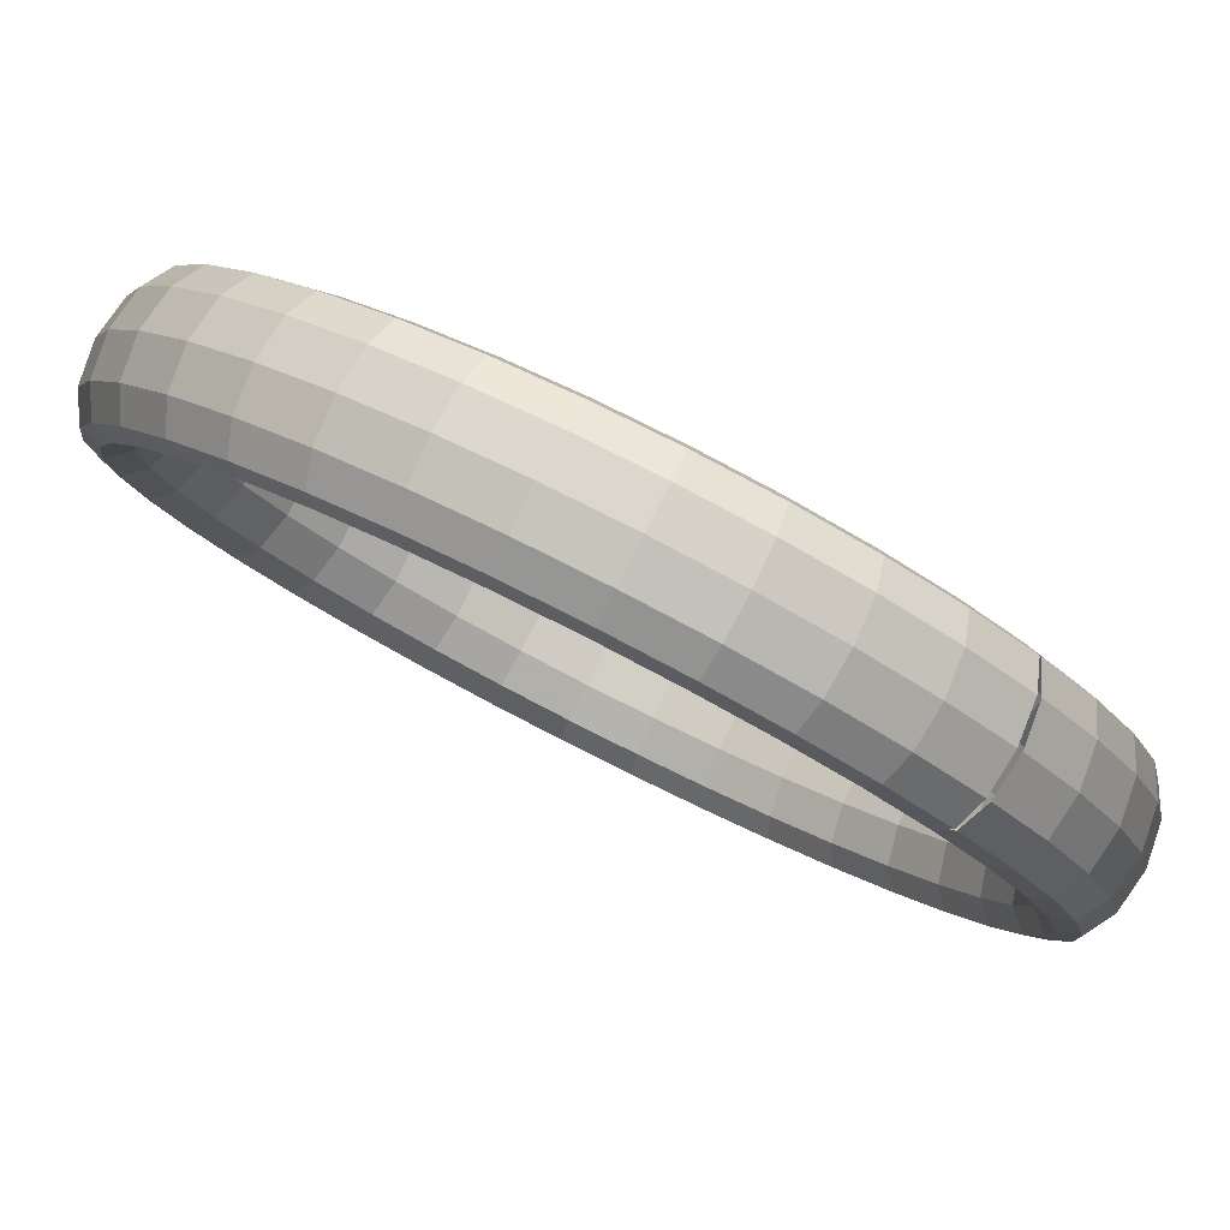
<metadata>
{"format":"obj","ext":"obj","renderer":"f3d","projection":"perspective","resolution":1024,"background":"white","views":[{"elev":32.3,"azim":117.5,"up":"+Y"}]}
</metadata>
<code>
g tube1
v 132.2 147 106.5
v 130.1 148.8 106.4
v 128.3 149.7 107.1
v 127.4 149.6 108.2
v 127.6 148.4 109.5
v 129 146.5 110.4
v 131 144.6 110.8
v 133.1 143.2 110.5
v 134.5 142.8 109.5
v 134.8 143.5 108.3
v 134 145.1 107.2
v 132.2 147 106.5
v 135 150.5 109.2
v 132.8 152.2 109.1
v 131 153.1 109.7
v 130 152.9 110.8
v 130.2 151.6 112
v 131.6 149.7 112.9
v 133.6 147.8 113.3
v 135.7 146.4 113
v 137.1 146.1 112.1
v 137.5 146.9 110.9
v 136.7 148.5 109.8
v 135 150.5 109.2
v 137.4 153.8 112.7
v 135.2 155.4 112.6
v 133.3 156.2 113.1
v 132.2 155.8 114
v 132.3 154.4 115
v 133.6 152.5 115.9
v 135.6 150.5 116.2
v 137.8 149.3 116
v 139.3 149.1 115.3
v 139.8 150 114.3
v 139.1 151.7 113.3
v 137.4 153.8 112.7
v 139.3 156.6 116.9
v 137.1 158.2 116.7
v 135.1 158.9 117.1
v 134 158.4 117.8
v 134 156.9 118.7
v 135.2 154.8 119.4
v 137.2 152.9 119.8
v 139.4 151.7 119.7
v 141.1 151.6 119.1
v 141.7 152.7 118.3
v 141 154.5 117.5
v 139.3 156.6 116.9
v 140.6 158.9 121.6
v 138.4 160.5 121.4
v 136.4 161.1 121.6
v 135.2 160.5 122.1
v 135.1 158.9 122.7
v 136.3 156.8 123.3
v 138.4 154.9 123.7
v 140.6 153.7 123.7
v 142.3 153.7 123.4
v 142.9 154.9 122.8
v 142.3 156.8 122.1
v 140.6 158.9 121.6
v 141.3 160.6 126.7
v 139.1 162.2 126.4
v 137 162.7 126.4
v 135.8 162 126.7
v 135.7 160.4 127.1
v 136.9 158.2 127.6
v 138.9 156.3 128
v 141.2 155.2 128.1
v 142.9 155.3 128
v 143.6 156.5 127.6
v 143 158.5 127.1
v 141.3 160.6 126.7
v 141.3 161.7 132
v 139.1 163.2 131.6
v 137.1 163.7 131.4
v 135.8 163 131.5
v 135.8 161.3 131.7
v 136.9 159.1 132.1
v 139 157.2 132.4
v 141.2 156.1 132.7
v 142.9 156.2 132.8
v 143.6 157.5 132.7
v 143 159.5 132.3
v 141.3 161.7 132
v 140.7 162.1 137.3
v 138.5 163.6 136.9
v 136.5 164.1 136.5
v 135.2 163.4 136.3
v 135.2 161.6 136.3
v 136.4 159.5 136.6
v 138.4 157.5 136.9
v 140.7 156.5 137.3
v 142.4 156.6 137.6
v 143 157.9 137.7
v 142.4 159.9 137.6
v 140.7 162.1 137.3
v 139.5 161.8 142.5
v 137.3 163.3 142.1
v 135.3 163.8 141.5
v 134.1 163.1 141.1
v 134.1 161.4 140.9
v 135.4 159.2 141
v 137.4 157.3 141.4
v 139.6 156.2 141.9
v 141.2 156.3 142.4
v 141.8 157.6 142.7
v 141.2 159.6 142.8
v 139.5 161.8 142.5
v 137.6 160.8 147.5
v 135.5 162.4 147
v 133.5 162.9 146.3
v 132.4 162.2 145.6
v 132.5 160.5 145.2
v 133.8 158.4 145.2
v 135.8 156.5 145.6
v 138 155.4 146.2
v 139.5 155.5 146.9
v 140.1 156.7 147.5
v 139.3 158.7 147.7
v 137.6 160.8 147.5
v 135.2 159.2 152.1
v 133.1 160.8 151.5
v 131.2 161.4 150.6
v 130.3 160.7 149.7
v 130.5 159.1 149.1
v 131.8 157 149
v 133.8 155.1 149.4
v 135.9 154 150.2
v 137.4 154 151.1
v 137.8 155.1 151.8
v 137 157.1 152.2
v 135.2 159.2 152.1
v 132.4 157 156.1
v 130.3 158.6 155.5
v 128.5 159.2 154.4
v 127.7 158.7 153.4
v 128 157.2 152.6
v 129.4 155.1 152.4
v 131.4 153.2 152.8
v 133.4 152 153.6
v 134.8 152 154.7
v 135.1 153 155.7
v 134.2 154.9 156.2
v 132.4 157 156.1
v 129.1 154.2 159.4
v 127.1 155.9 158.7
v 125.4 156.6 157.6
v 124.7 156.2 156.4
v 125.2 154.8 155.5
v 126.7 152.8 155.2
v 128.7 150.9 155.6
v 130.6 149.7 156.5
v 131.8 149.5 157.7
v 132 150.4 158.8
v 131 152.2 159.5
v 129.1 154.2 159.4
v 125.6 151 162
v 123.6 152.7 161.3
v 122.1 153.6 160
v 121.5 153.3 158.7
v 122.1 152 157.7
v 123.7 150.1 157.3
v 125.7 148.2 157.7
v 127.6 146.9 158.7
v 128.7 146.6 160.1
v 128.6 147.4 161.3
v 127.5 149 162
v 125.6 151 162
v 121.9 147.4 163.7
v 120 149.2 162.9
v 118.6 150.2 161.7
v 118.2 150.1 160.3
v 118.9 149 159.2
v 120.6 147.1 158.8
v 122.6 145.2 159.2
v 124.4 143.8 160.2
v 125.3 143.3 161.6
v 125.1 144 162.9
v 123.9 145.5 163.7
v 121.9 147.4 163.7
v 118.2 143.6 164.5
v 116.3 145.4 163.7
v 115 146.6 162.4
v 114.8 146.6 161
v 115.7 145.7 159.9
v 117.4 143.9 159.4
v 119.5 142 159.8
v 121.1 140.5 160.9
v 121.9 139.9 162.3
v 121.5 140.3 163.6
v 120.2 141.7 164.4
v 118.2 143.6 164.5
v 114.5 139.7 164.3
v 112.6 141.6 163.6
v 111.5 142.8 162.3
v 111.4 143.1 160.9
v 112.5 142.3 159.8
v 114.3 140.6 159.3
v 116.3 138.7 159.7
v 117.9 137.1 160.8
v 118.5 136.3 162.2
v 118 136.6 163.5
v 116.5 137.9 164.3
v 114.5 139.7 164.3
v 110.9 135.8 163.3
v 109.1 137.7 162.5
v 108.1 139.1 161.3
v 108.2 139.5 159.9
v 109.4 138.8 158.8
v 111.3 137.3 158.4
v 113.4 135.4 158.8
v 114.9 133.7 159.8
v 115.3 132.7 161.2
v 114.6 132.9 162.5
v 113 134 163.3
v 110.9 135.8 163.3
v 107.7 132 161.3
v 105.9 133.9 160.6
v 105 135.4 159.4
v 105.2 136 158.1
v 106.6 135.5 157.1
v 108.6 134.1 156.8
v 110.6 132.2 157.2
v 112 130.4 158.1
v 112.4 129.3 159.4
v 111.5 129.2 160.6
v 109.8 130.2 161.3
v 107.7 132 161.3
v 104.8 128.4 158.5
v 103 130.3 157.8
v 102.2 132 156.7
v 102.6 132.8 155.6
v 104.1 132.4 154.7
v 106.2 131.1 154.4
v 108.2 129.2 154.8
v 109.5 127.3 155.7
v 109.7 126 156.9
v 108.8 125.8 158
v 106.9 126.7 158.6
v 104.8 128.4 158.5
v 102.3 125.1 155
v 100.6 127.1 154.3
v 99.9 128.9 153.4
v 100.4 129.8 152.4
v 102 129.6 151.6
v 104.1 128.3 151.4
v 106.1 126.4 151.8
v 107.4 124.4 152.7
v 107.5 123 153.7
v 106.4 122.7 154.6
v 104.5 123.4 155.1
v 102.3 125.1 155
v 100.4 122.3 150.8
v 98.75 124.3 150.2
v 98.09 126.2 149.4
v 98.67 127.2 148.6
v 100.3 127.1 148
v 102.5 125.9 147.9
v 104.5 124 148.3
v 105.8 122 149
v 105.8 120.5 149.9
v 104.6 120 150.6
v 102.6 120.6 150.9
v 100.4 122.3 150.8
v 99.12 120 146.1
v 97.45 122.1 145.6
v 96.83 124 144.9
v 97.48 125.1 144.3
v 99.18 125.1 143.9
v 101.4 124 144
v 103.4 122.1 144.3
v 104.6 120 145
v 104.6 118.4 145.6
v 103.4 117.8 146.1
v 101.3 118.4 146.3
v 99.12 120 146.1
v 98.44 118.3 141
v 96.77 120.4 140.6
v 96.18 122.4 140.1
v 96.86 123.6 139.7
v 98.59 123.7 139.5
v 100.8 122.6 139.7
v 102.8 120.6 140.1
v 104 118.5 140.6
v 104 116.8 141
v 102.7 116.1 141.3
v 100.7 116.7 141.3
v 98.44 118.3 141
v 98.41 117.2 135.7
v 96.74 119.3 135.3
v 96.15 121.3 135
v 96.83 122.6 134.9
v 98.56 122.7 135
v 100.8 121.7 135.2
v 102.8 119.7 135.6
v 104 117.6 136
v 103.9 115.9 136.2
v 102.7 115.1 136.2
v 100.6 115.6 136.1
v 98.41 117.2 135.7
v 99.03 116.8 130.4
v 97.35 118.9 130.1
v 96.74 121 129.9
v 97.39 122.3 130
v 99.09 122.4 130.3
v 101.3 121.3 130.7
v 103.3 119.4 131.1
v 104.5 117.2 131.3
v 104.5 115.5 131.4
v 103.3 114.8 131.1
v 101.2 115.2 130.8
v 99.03 116.8 130.4
v 100.3 117.1 125.1
v 98.59 119.2 124.9
v 97.93 121.2 124.9
v 98.53 122.5 125.3
v 100.2 122.6 125.8
v 102.4 121.6 126.3
v 104.4 119.7 126.7
v 105.6 117.5 126.8
v 105.6 115.8 126.6
v 104.5 115 126.1
v 102.5 115.5 125.6
v 100.3 117.1 125.1
v 102.1 118.1 120.1
v 100.4 120.2 120
v 99.69 122.2 120.2
v 100.2 123.4 120.8
v 101.8 123.5 121.5
v 103.9 122.4 122.1
v 105.9 120.5 122.5
v 107.2 118.3 122.5
v 107.3 116.6 122.1
v 106.2 116 121.4
v 104.3 116.5 120.7
v 102.1 118.1 120.1
v 104.5 119.7 115.6
v 102.8 121.8 115.5
v 102 123.7 115.8
v 102.4 124.9 116.6
v 103.8 124.9 117.5
v 105.9 123.8 118.3
v 108 121.8 118.7
v 109.3 119.7 118.5
v 109.5 118.1 117.9
v 108.5 117.5 117.1
v 106.7 118.1 116.2
v 104.5 119.7 115.6
v 107.4 121.9 111.6
v 105.6 124 111.5
v 104.7 125.8 112
v 105 126.9 113
v 106.3 126.8 114
v 108.3 125.6 114.9
v 110.4 123.7 115.3
v 111.8 121.7 115.1
v 112.1 120.1 114.3
v 111.2 119.6 113.2
v 109.5 120.3 112.2
v 107.4 121.9 111.6
v 110.6 124.7 108.2
v 108.8 126.7 108.2
v 107.8 128.5 108.8
v 107.9 129.4 109.9
v 109.1 129.2 111.2
v 111.1 128 112.1
v 113.1 126 112.5
v 114.6 124 112.2
v 115 122.6 111.3
v 114.3 122.2 110.1
v 112.7 123 108.9
v 110.6 124.7 108.2
v 114.1 127.9 105.7
v 112.2 129.9 105.7
v 111.1 131.5 106.4
v 111.1 132.3 107.6
v 112.2 132 108.9
v 114 130.6 110
v 116 128.7 110.3
v 117.6 126.8 110
v 118.2 125.5 108.9
v 117.7 125.3 107.6
v 116.1 126.2 106.4
v 114.1 127.9 105.7
v 117.8 131.4 104
v 115.9 133.4 104
v 114.6 134.9 104.8
v 114.4 135.5 106.1
v 115.4 135.1 107.5
v 117.1 133.6 108.5
v 119.1 131.7 108.9
v 120.8 129.9 108.5
v 121.6 128.8 107.4
v 121.2 128.7 106
v 119.8 129.7 104.7
v 117.8 131.4 104
v 121.6 135.2 103.2
v 119.6 137.1 103.2
v 118.2 138.5 104
v 117.8 139 105.4
v 118.6 138.4 106.8
v 120.3 136.8 107.9
v 122.3 134.9 108.2
v 124.1 133.2 107.8
v 125 132.2 106.7
v 124.7 132.3 105.3
v 123.5 133.4 104
v 121.6 135.2 103.2
v 125.3 139.1 103.3
v 123.2 141 103.4
v 121.7 142.3 104.2
v 121.2 142.5 105.5
v 121.8 141.8 106.9
v 123.4 140.1 108
v 125.4 138.2 108.4
v 127.3 136.6 107.9
v 128.3 135.8 106.8
v 128.3 136.1 105.4
v 127.1 137.3 104.1
v 125.3 139.1 103.3
v 128.8 143.1 104.4
v 126.7 144.9 104.4
v 125.1 146 105.2
v 124.4 146.1 106.5
v 124.9 145.2 107.8
v 126.4 143.5 108.9
v 128.4 141.5 109.2
v 130.3 140 108.8
v 131.5 139.4 107.8
v 131.6 139.8 106.4
v 130.6 141.2 105.1
v 128.8 143.1 104.4
v 131.9 146.7 106.3
v 129.9 148.5 106.3
v 128.2 149.6 107
v 127.4 149.6 108.3
v 127.8 148.6 109.6
v 129.2 146.8 110.6
v 131.3 144.9 111
v 133.2 143.4 110.6
v 134.5 142.9 109.6
v 134.7 143.4 108.2
v 133.7 144.8 107
v 131.9 146.7 106.3
f 1 2 14
f 14 13 1
f 2 3 15
f 15 14 2
f 3 4 16
f 16 15 3
f 4 5 17
f 17 16 4
f 5 6 18
f 18 17 5
f 6 7 19
f 19 18 6
f 7 8 20
f 20 19 7
f 8 9 21
f 21 20 8
f 9 10 22
f 22 21 9
f 10 11 23
f 23 22 10
f 11 12 24
f 24 23 11
f 13 14 26
f 26 25 13
f 14 15 27
f 27 26 14
f 15 16 28
f 28 27 15
f 16 17 29
f 29 28 16
f 17 18 30
f 30 29 17
f 18 19 31
f 31 30 18
f 19 20 32
f 32 31 19
f 20 21 33
f 33 32 20
f 21 22 34
f 34 33 21
f 22 23 35
f 35 34 22
f 23 24 36
f 36 35 23
f 25 26 38
f 38 37 25
f 26 27 39
f 39 38 26
f 27 28 40
f 40 39 27
f 28 29 41
f 41 40 28
f 29 30 42
f 42 41 29
f 30 31 43
f 43 42 30
f 31 32 44
f 44 43 31
f 32 33 45
f 45 44 32
f 33 34 46
f 46 45 33
f 34 35 47
f 47 46 34
f 35 36 48
f 48 47 35
f 37 38 50
f 50 49 37
f 38 39 51
f 51 50 38
f 39 40 52
f 52 51 39
f 40 41 53
f 53 52 40
f 41 42 54
f 54 53 41
f 42 43 55
f 55 54 42
f 43 44 56
f 56 55 43
f 44 45 57
f 57 56 44
f 45 46 58
f 58 57 45
f 46 47 59
f 59 58 46
f 47 48 60
f 60 59 47
f 49 50 62
f 62 61 49
f 50 51 63
f 63 62 50
f 51 52 64
f 64 63 51
f 52 53 65
f 65 64 52
f 53 54 66
f 66 65 53
f 54 55 67
f 67 66 54
f 55 56 68
f 68 67 55
f 56 57 69
f 69 68 56
f 57 58 70
f 70 69 57
f 58 59 71
f 71 70 58
f 59 60 72
f 72 71 59
f 61 62 74
f 74 73 61
f 62 63 75
f 75 74 62
f 63 64 76
f 76 75 63
f 64 65 77
f 77 76 64
f 65 66 78
f 78 77 65
f 66 67 79
f 79 78 66
f 67 68 80
f 80 79 67
f 68 69 81
f 81 80 68
f 69 70 82
f 82 81 69
f 70 71 83
f 83 82 70
f 71 72 84
f 84 83 71
f 73 74 86
f 86 85 73
f 74 75 87
f 87 86 74
f 75 76 88
f 88 87 75
f 76 77 89
f 89 88 76
f 77 78 90
f 90 89 77
f 78 79 91
f 91 90 78
f 79 80 92
f 92 91 79
f 80 81 93
f 93 92 80
f 81 82 94
f 94 93 81
f 82 83 95
f 95 94 82
f 83 84 96
f 96 95 83
f 85 86 98
f 98 97 85
f 86 87 99
f 99 98 86
f 87 88 100
f 100 99 87
f 88 89 101
f 101 100 88
f 89 90 102
f 102 101 89
f 90 91 103
f 103 102 90
f 91 92 104
f 104 103 91
f 92 93 105
f 105 104 92
f 93 94 106
f 106 105 93
f 94 95 107
f 107 106 94
f 95 96 108
f 108 107 95
f 97 98 110
f 110 109 97
f 98 99 111
f 111 110 98
f 99 100 112
f 112 111 99
f 100 101 113
f 113 112 100
f 101 102 114
f 114 113 101
f 102 103 115
f 115 114 102
f 103 104 116
f 116 115 103
f 104 105 117
f 117 116 104
f 105 106 118
f 118 117 105
f 106 107 119
f 119 118 106
f 107 108 120
f 120 119 107
f 109 110 122
f 122 121 109
f 110 111 123
f 123 122 110
f 111 112 124
f 124 123 111
f 112 113 125
f 125 124 112
f 113 114 126
f 126 125 113
f 114 115 127
f 127 126 114
f 115 116 128
f 128 127 115
f 116 117 129
f 129 128 116
f 117 118 130
f 130 129 117
f 118 119 131
f 131 130 118
f 119 120 132
f 132 131 119
f 121 122 134
f 134 133 121
f 122 123 135
f 135 134 122
f 123 124 136
f 136 135 123
f 124 125 137
f 137 136 124
f 125 126 138
f 138 137 125
f 126 127 139
f 139 138 126
f 127 128 140
f 140 139 127
f 128 129 141
f 141 140 128
f 129 130 142
f 142 141 129
f 130 131 143
f 143 142 130
f 131 132 144
f 144 143 131
f 133 134 146
f 146 145 133
f 134 135 147
f 147 146 134
f 135 136 148
f 148 147 135
f 136 137 149
f 149 148 136
f 137 138 150
f 150 149 137
f 138 139 151
f 151 150 138
f 139 140 152
f 152 151 139
f 140 141 153
f 153 152 140
f 141 142 154
f 154 153 141
f 142 143 155
f 155 154 142
f 143 144 156
f 156 155 143
f 145 146 158
f 158 157 145
f 146 147 159
f 159 158 146
f 147 148 160
f 160 159 147
f 148 149 161
f 161 160 148
f 149 150 162
f 162 161 149
f 150 151 163
f 163 162 150
f 151 152 164
f 164 163 151
f 152 153 165
f 165 164 152
f 153 154 166
f 166 165 153
f 154 155 167
f 167 166 154
f 155 156 168
f 168 167 155
f 157 158 170
f 170 169 157
f 158 159 171
f 171 170 158
f 159 160 172
f 172 171 159
f 160 161 173
f 173 172 160
f 161 162 174
f 174 173 161
f 162 163 175
f 175 174 162
f 163 164 176
f 176 175 163
f 164 165 177
f 177 176 164
f 165 166 178
f 178 177 165
f 166 167 179
f 179 178 166
f 167 168 180
f 180 179 167
f 169 170 182
f 182 181 169
f 170 171 183
f 183 182 170
f 171 172 184
f 184 183 171
f 172 173 185
f 185 184 172
f 173 174 186
f 186 185 173
f 174 175 187
f 187 186 174
f 175 176 188
f 188 187 175
f 176 177 189
f 189 188 176
f 177 178 190
f 190 189 177
f 178 179 191
f 191 190 178
f 179 180 192
f 192 191 179
f 181 182 194
f 194 193 181
f 182 183 195
f 195 194 182
f 183 184 196
f 196 195 183
f 184 185 197
f 197 196 184
f 185 186 198
f 198 197 185
f 186 187 199
f 199 198 186
f 187 188 200
f 200 199 187
f 188 189 201
f 201 200 188
f 189 190 202
f 202 201 189
f 190 191 203
f 203 202 190
f 191 192 204
f 204 203 191
f 193 194 206
f 206 205 193
f 194 195 207
f 207 206 194
f 195 196 208
f 208 207 195
f 196 197 209
f 209 208 196
f 197 198 210
f 210 209 197
f 198 199 211
f 211 210 198
f 199 200 212
f 212 211 199
f 200 201 213
f 213 212 200
f 201 202 214
f 214 213 201
f 202 203 215
f 215 214 202
f 203 204 216
f 216 215 203
f 205 206 218
f 218 217 205
f 206 207 219
f 219 218 206
f 207 208 220
f 220 219 207
f 208 209 221
f 221 220 208
f 209 210 222
f 222 221 209
f 210 211 223
f 223 222 210
f 211 212 224
f 224 223 211
f 212 213 225
f 225 224 212
f 213 214 226
f 226 225 213
f 214 215 227
f 227 226 214
f 215 216 228
f 228 227 215
f 217 218 230
f 230 229 217
f 218 219 231
f 231 230 218
f 219 220 232
f 232 231 219
f 220 221 233
f 233 232 220
f 221 222 234
f 234 233 221
f 222 223 235
f 235 234 222
f 223 224 236
f 236 235 223
f 224 225 237
f 237 236 224
f 225 226 238
f 238 237 225
f 226 227 239
f 239 238 226
f 227 228 240
f 240 239 227
f 229 230 242
f 242 241 229
f 230 231 243
f 243 242 230
f 231 232 244
f 244 243 231
f 232 233 245
f 245 244 232
f 233 234 246
f 246 245 233
f 234 235 247
f 247 246 234
f 235 236 248
f 248 247 235
f 236 237 249
f 249 248 236
f 237 238 250
f 250 249 237
f 238 239 251
f 251 250 238
f 239 240 252
f 252 251 239
f 241 242 254
f 254 253 241
f 242 243 255
f 255 254 242
f 243 244 256
f 256 255 243
f 244 245 257
f 257 256 244
f 245 246 258
f 258 257 245
f 246 247 259
f 259 258 246
f 247 248 260
f 260 259 247
f 248 249 261
f 261 260 248
f 249 250 262
f 262 261 249
f 250 251 263
f 263 262 250
f 251 252 264
f 264 263 251
f 253 254 266
f 266 265 253
f 254 255 267
f 267 266 254
f 255 256 268
f 268 267 255
f 256 257 269
f 269 268 256
f 257 258 270
f 270 269 257
f 258 259 271
f 271 270 258
f 259 260 272
f 272 271 259
f 260 261 273
f 273 272 260
f 261 262 274
f 274 273 261
f 262 263 275
f 275 274 262
f 263 264 276
f 276 275 263
f 265 266 278
f 278 277 265
f 266 267 279
f 279 278 266
f 267 268 280
f 280 279 267
f 268 269 281
f 281 280 268
f 269 270 282
f 282 281 269
f 270 271 283
f 283 282 270
f 271 272 284
f 284 283 271
f 272 273 285
f 285 284 272
f 273 274 286
f 286 285 273
f 274 275 287
f 287 286 274
f 275 276 288
f 288 287 275
f 277 278 290
f 290 289 277
f 278 279 291
f 291 290 278
f 279 280 292
f 292 291 279
f 280 281 293
f 293 292 280
f 281 282 294
f 294 293 281
f 282 283 295
f 295 294 282
f 283 284 296
f 296 295 283
f 284 285 297
f 297 296 284
f 285 286 298
f 298 297 285
f 286 287 299
f 299 298 286
f 287 288 300
f 300 299 287
f 289 290 302
f 302 301 289
f 290 291 303
f 303 302 290
f 291 292 304
f 304 303 291
f 292 293 305
f 305 304 292
f 293 294 306
f 306 305 293
f 294 295 307
f 307 306 294
f 295 296 308
f 308 307 295
f 296 297 309
f 309 308 296
f 297 298 310
f 310 309 297
f 298 299 311
f 311 310 298
f 299 300 312
f 312 311 299
f 301 302 314
f 314 313 301
f 302 303 315
f 315 314 302
f 303 304 316
f 316 315 303
f 304 305 317
f 317 316 304
f 305 306 318
f 318 317 305
f 306 307 319
f 319 318 306
f 307 308 320
f 320 319 307
f 308 309 321
f 321 320 308
f 309 310 322
f 322 321 309
f 310 311 323
f 323 322 310
f 311 312 324
f 324 323 311
f 313 314 326
f 326 325 313
f 314 315 327
f 327 326 314
f 315 316 328
f 328 327 315
f 316 317 329
f 329 328 316
f 317 318 330
f 330 329 317
f 318 319 331
f 331 330 318
f 319 320 332
f 332 331 319
f 320 321 333
f 333 332 320
f 321 322 334
f 334 333 321
f 322 323 335
f 335 334 322
f 323 324 336
f 336 335 323
f 325 326 338
f 338 337 325
f 326 327 339
f 339 338 326
f 327 328 340
f 340 339 327
f 328 329 341
f 341 340 328
f 329 330 342
f 342 341 329
f 330 331 343
f 343 342 330
f 331 332 344
f 344 343 331
f 332 333 345
f 345 344 332
f 333 334 346
f 346 345 333
f 334 335 347
f 347 346 334
f 335 336 348
f 348 347 335
f 337 338 350
f 350 349 337
f 338 339 351
f 351 350 338
f 339 340 352
f 352 351 339
f 340 341 353
f 353 352 340
f 341 342 354
f 354 353 341
f 342 343 355
f 355 354 342
f 343 344 356
f 356 355 343
f 344 345 357
f 357 356 344
f 345 346 358
f 358 357 345
f 346 347 359
f 359 358 346
f 347 348 360
f 360 359 347
f 349 350 362
f 362 361 349
f 350 351 363
f 363 362 350
f 351 352 364
f 364 363 351
f 352 353 365
f 365 364 352
f 353 354 366
f 366 365 353
f 354 355 367
f 367 366 354
f 355 356 368
f 368 367 355
f 356 357 369
f 369 368 356
f 357 358 370
f 370 369 357
f 358 359 371
f 371 370 358
f 359 360 372
f 372 371 359
f 361 362 374
f 374 373 361
f 362 363 375
f 375 374 362
f 363 364 376
f 376 375 363
f 364 365 377
f 377 376 364
f 365 366 378
f 378 377 365
f 366 367 379
f 379 378 366
f 367 368 380
f 380 379 367
f 368 369 381
f 381 380 368
f 369 370 382
f 382 381 369
f 370 371 383
f 383 382 370
f 371 372 384
f 384 383 371
f 373 374 386
f 386 385 373
f 374 375 387
f 387 386 374
f 375 376 388
f 388 387 375
f 376 377 389
f 389 388 376
f 377 378 390
f 390 389 377
f 378 379 391
f 391 390 378
f 379 380 392
f 392 391 379
f 380 381 393
f 393 392 380
f 381 382 394
f 394 393 381
f 382 383 395
f 395 394 382
f 383 384 396
f 396 395 383
f 385 386 398
f 398 397 385
f 386 387 399
f 399 398 386
f 387 388 400
f 400 399 387
f 388 389 401
f 401 400 388
f 389 390 402
f 402 401 389
f 390 391 403
f 403 402 390
f 391 392 404
f 404 403 391
f 392 393 405
f 405 404 392
f 393 394 406
f 406 405 393
f 394 395 407
f 407 406 394
f 395 396 408
f 408 407 395
f 397 398 410
f 410 409 397
f 398 399 411
f 411 410 398
f 399 400 412
f 412 411 399
f 400 401 413
f 413 412 400
f 401 402 414
f 414 413 401
f 402 403 415
f 415 414 402
f 403 404 416
f 416 415 403
f 404 405 417
f 417 416 404
f 405 406 418
f 418 417 405
f 406 407 419
f 419 418 406
f 407 408 420
f 420 419 407
f 409 410 422
f 422 421 409
f 410 411 423
f 423 422 410
f 411 412 424
f 424 423 411
f 412 413 425
f 425 424 412
f 413 414 426
f 426 425 413
f 414 415 427
f 427 426 414
f 415 416 428
f 428 427 415
f 416 417 429
f 429 428 416
f 417 418 430
f 430 429 417
f 418 419 431
f 431 430 418
f 419 420 432
f 432 431 419
f 421 422 434
f 434 433 421
f 422 423 435
f 435 434 422
f 423 424 436
f 436 435 423
f 424 425 437
f 437 436 424
f 425 426 438
f 438 437 425
f 426 427 439
f 439 438 426
f 427 428 440
f 440 439 427
f 428 429 441
f 441 440 428
f 429 430 442
f 442 441 429
f 430 431 443
f 443 442 430
f 431 432 444
f 444 443 431
g

</code>
